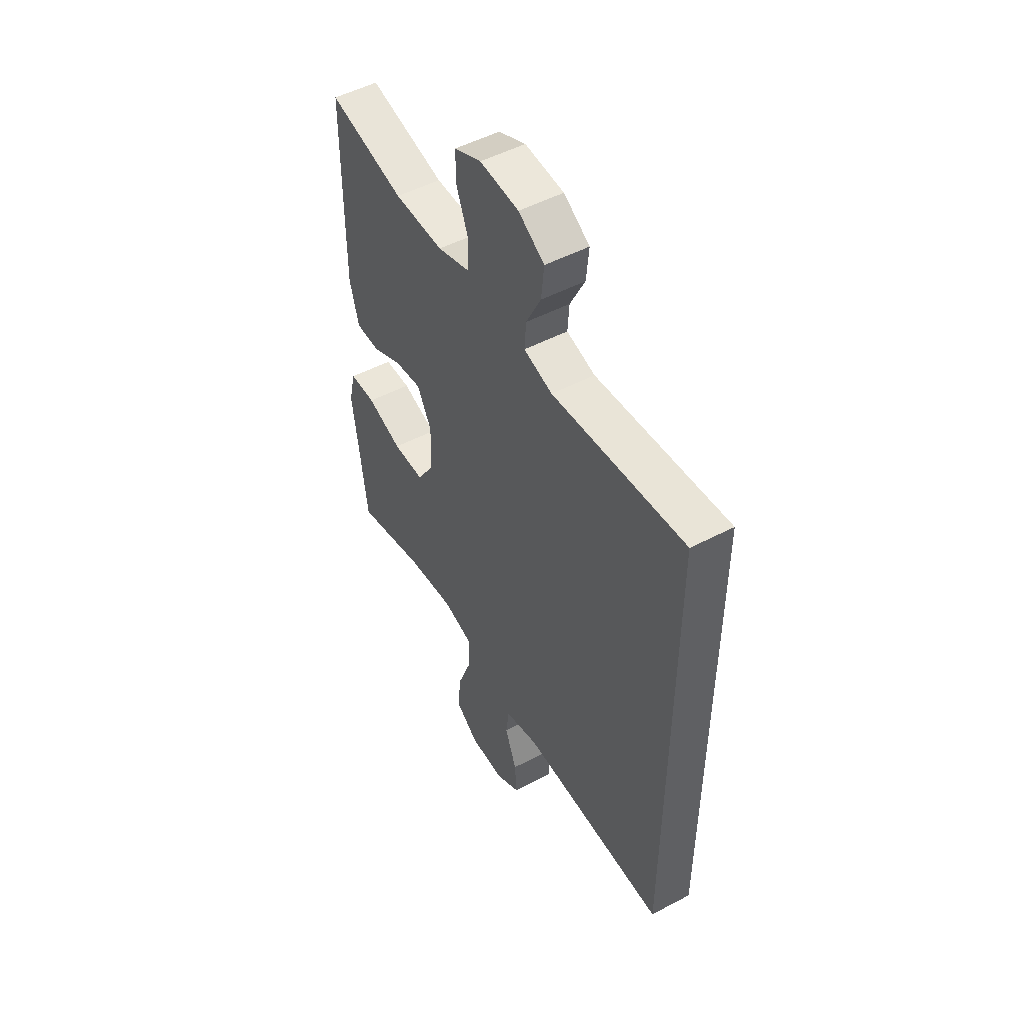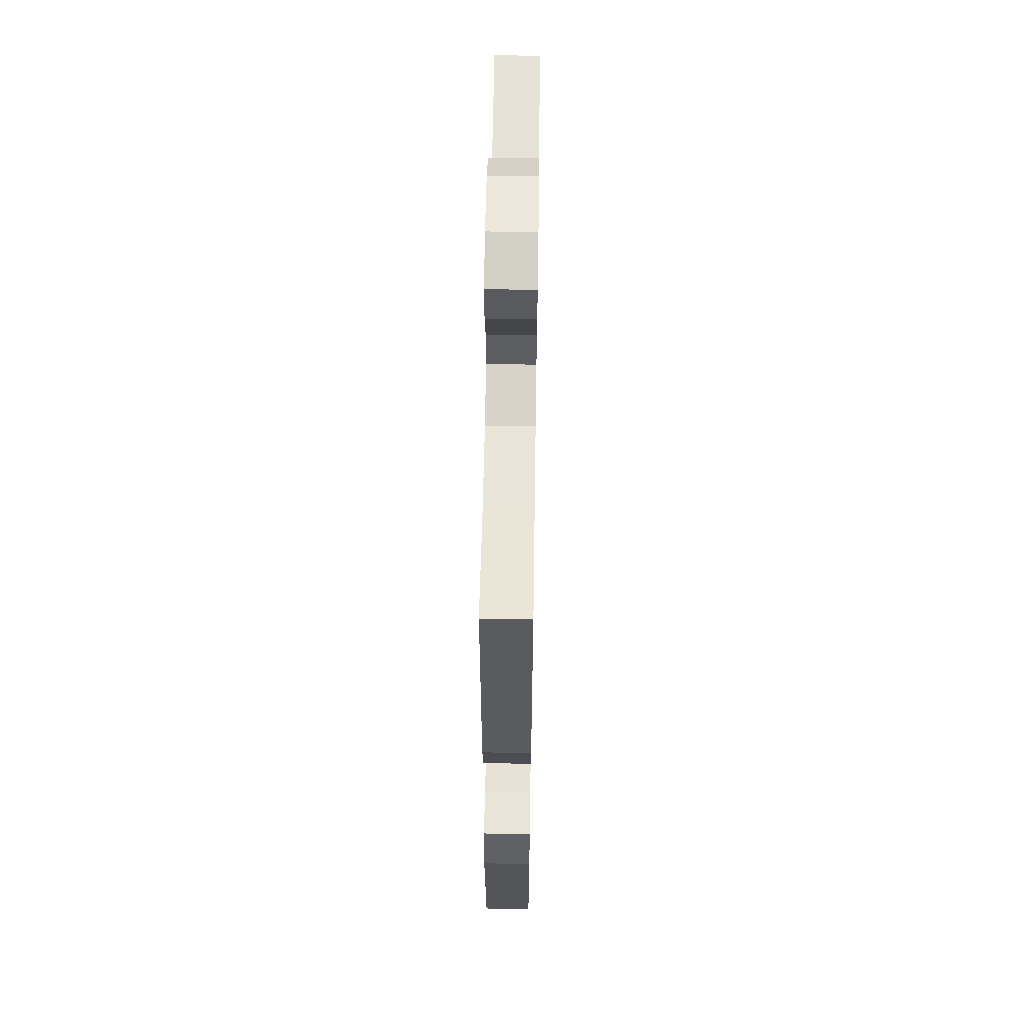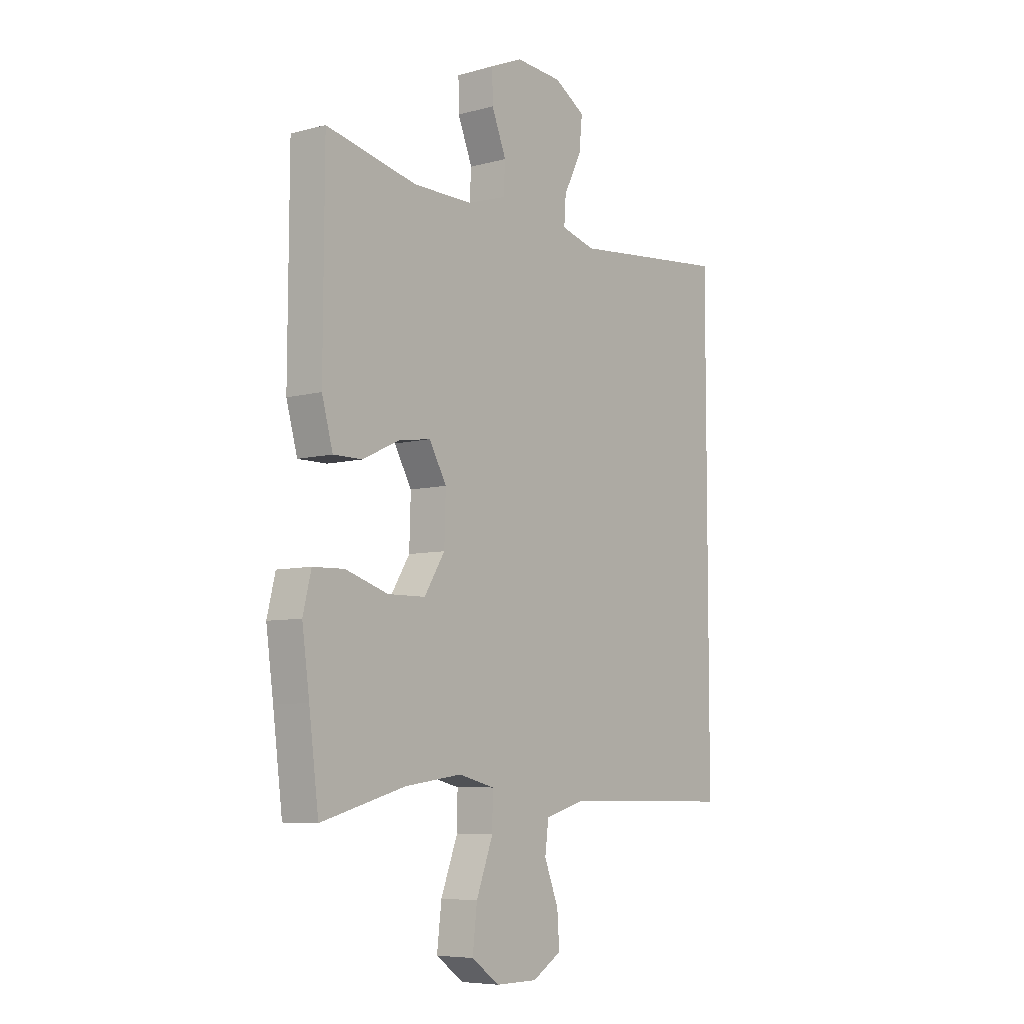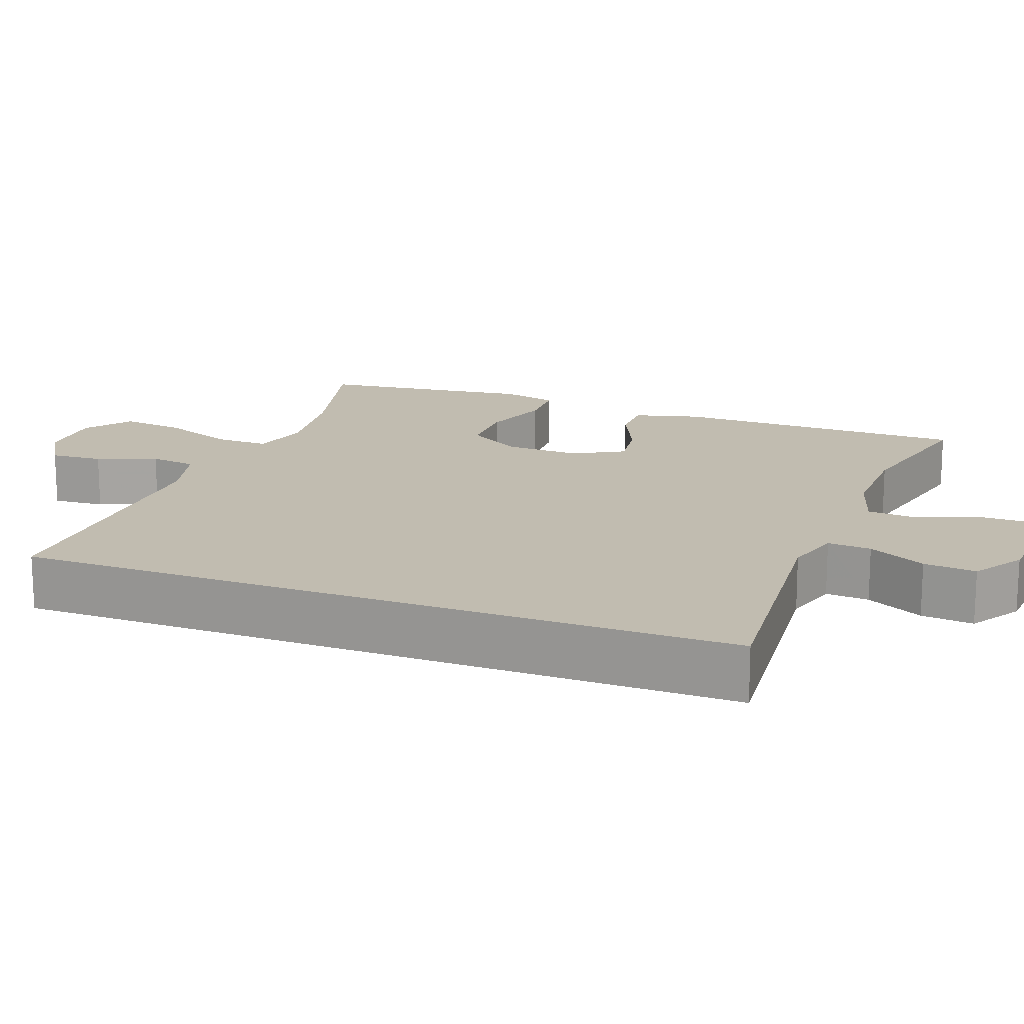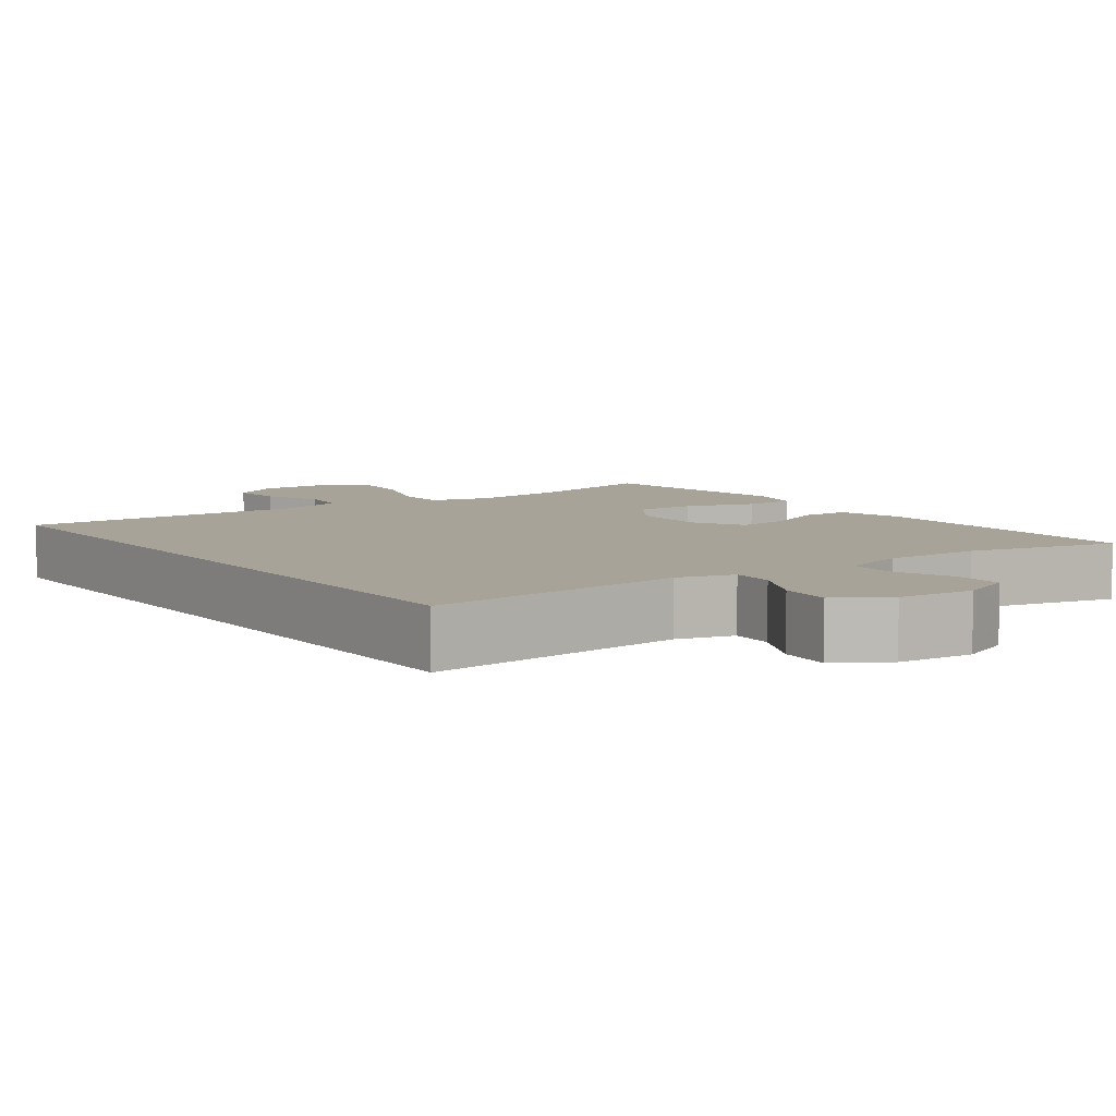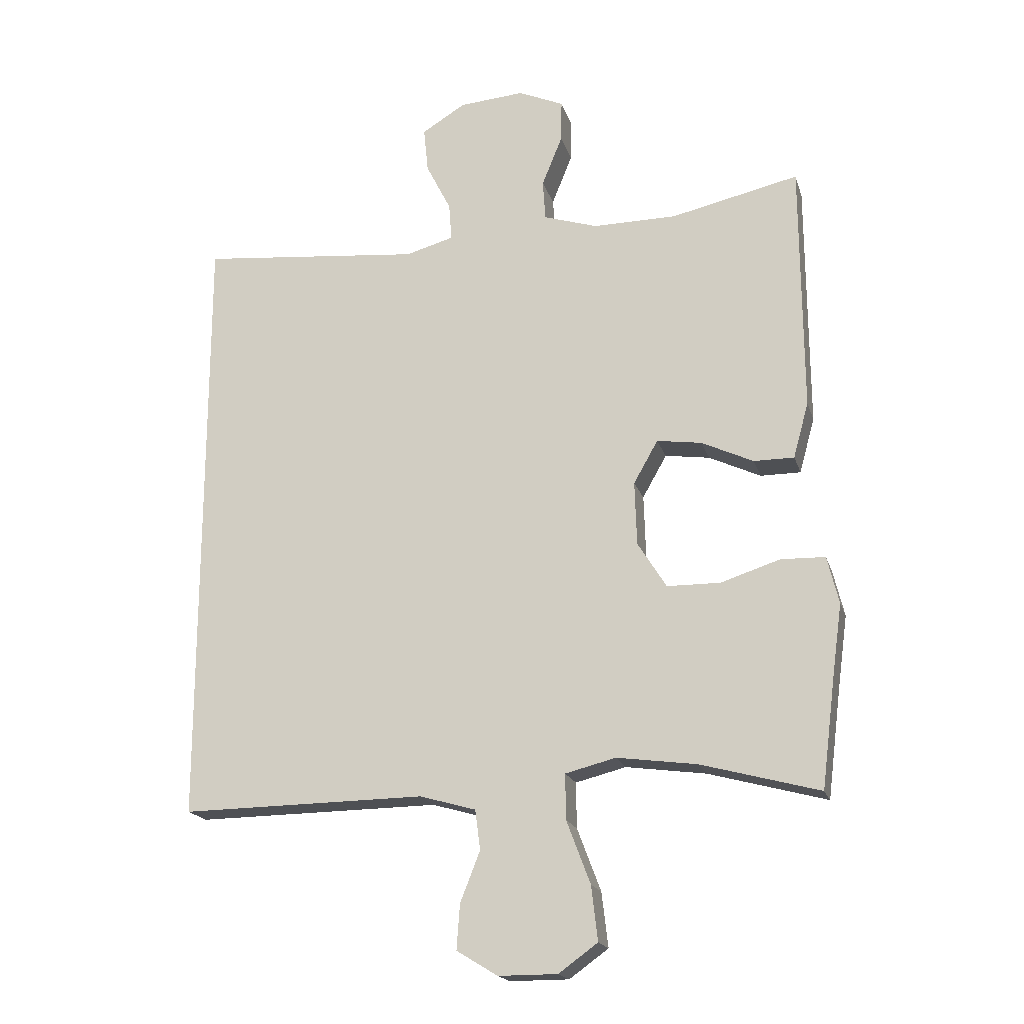
<metadata>
{"format":"obj","ext":"obj","renderer":"f3d","projection":"perspective","resolution":1024,"background":"white","views":[{"elev":50.5,"azim":-120.0,"up":"+Z"},{"elev":58.2,"azim":90.9,"up":"+Z"},{"elev":-6.8,"azim":128.1,"up":"+Z"},{"elev":16.6,"azim":-69.1,"up":"+Y"},{"elev":6.9,"azim":-35.8,"up":"+Y"},{"elev":-18.7,"azim":15.0,"up":"+Z"}]}
</metadata>
<code>
v -0.5 0.07 0.477
v -0.152 0.07 0.443
v -0.077 0.07 0.464
v -0.081 0.07 0.522
v -0.12 0.07 0.599
v -0.127 0.07 0.669
v -0.059 0.07 0.711
v 0.043 0.07 0.719
v 0.114 0.07 0.688
v 0.113 0.07 0.623
v 0.081 0.07 0.544
v 0.085 0.07 0.481
v 0.17 0.07 0.454
v 0.3 0.07 0.455
v 0.5 0.07 0.5
v 0.502 0.07 0.108
v 0.478 0.07 0.021
v 0.415 0.07 0.021
v 0.334 0.07 0.059
v 0.264 0.07 0.069
v 0.226 0.07 0.002
v 0.229 0.07 -0.098
v 0.274 0.07 -0.17
v 0.357 0.07 -0.171
v 0.45 0.07 -0.141
v 0.519 0.07 -0.143
v 0.537 0.07 -0.217
v 0.521 0.07 -0.334
v 0.5 0.07 -0.5
v 0.315 0.07 -0.45
v 0.19 0.07 -0.433
v 0.111 0.07 -0.453
v 0.112 0.07 -0.524
v 0.149 0.07 -0.622
v 0.159 0.07 -0.707
v 0.098 0.07 -0.751
v 0.006 0.07 -0.751
v -0.058 0.07 -0.712
v -0.053 0.07 -0.642
v -0.022 0.07 -0.563
v -0.03 0.07 -0.501
v -0.118 0.07 -0.476
v -0.5 0.07 -0.481
v -0.5 0 0.477
v -0.152 0 0.443
v -0.077 0 0.464
v -0.081 0 0.522
v -0.12 0 0.599
v -0.127 0 0.669
v -0.059 0 0.711
v 0.043 0 0.719
v 0.114 0 0.688
v 0.113 0 0.623
v 0.081 0 0.544
v 0.085 0 0.481
v 0.17 0 0.454
v 0.3 0 0.455
v 0.5 0 0.5
v 0.502 0 0.108
v 0.478 0 0.021
v 0.415 0 0.021
v 0.334 0 0.059
v 0.264 0 0.069
v 0.226 0 0.002
v 0.229 0 -0.098
v 0.274 0 -0.17
v 0.357 0 -0.171
v 0.45 0 -0.141
v 0.519 0 -0.143
v 0.537 0 -0.217
v 0.521 0 -0.334
v 0.5 0 -0.5
v 0.315 0 -0.45
v 0.19 0 -0.433
v 0.111 0 -0.453
v 0.112 0 -0.524
v 0.149 0 -0.622
v 0.159 0 -0.707
v 0.098 0 -0.751
v 0.006 0 -0.751
v -0.058 0 -0.712
v -0.053 0 -0.642
v -0.022 0 -0.563
v -0.03 0 -0.501
v -0.118 0 -0.476
v -0.5 0 -0.481
f 42 43 1 2
f 41 42 2 3
f 40 41 3
f 38 39 40
f 37 38 40
f 36 37 40
f 35 36 40
f 34 35 40
f 33 34 40
f 32 33 40 3
f 31 32 3 4
f 30 31 4
f 28 29 30
f 27 28 30
f 26 27 30
f 25 26 30
f 24 25 30
f 23 24 30
f 22 23 30
f 22 30 4
f 21 22 4
f 5 6 7
f 4 5 7
f 21 4 7
f 20 21 7
f 19 20 7
f 17 18 19
f 16 17 19
f 15 16 19
f 14 15 19
f 13 14 19
f 12 13 19
f 12 19 7
f 11 12 7 8
f 8 9 10 11
f 45 44 86 85
f 46 45 85 84
f 46 84 83
f 83 82 81
f 83 81 80
f 83 80 79
f 83 79 78
f 83 78 77
f 83 77 76
f 46 83 76 75
f 47 46 75 74
f 47 74 73
f 73 72 71
f 73 71 70
f 73 70 69
f 73 69 68
f 73 68 67
f 73 67 66
f 73 66 65
f 47 73 65
f 47 65 64
f 50 49 48
f 50 48 47
f 50 47 64
f 50 64 63
f 50 63 62
f 62 61 60
f 62 60 59
f 62 59 58
f 62 58 57
f 62 57 56
f 62 56 55
f 50 62 55
f 51 50 55 54
f 54 53 52 51
f 1 44 45 2
f 2 45 46 3
f 3 46 47 4
f 4 47 48 5
f 5 48 49 6
f 6 49 50 7
f 7 50 51 8
f 8 51 52 9
f 9 52 53 10
f 10 53 54 11
f 11 54 55 12
f 12 55 56 13
f 13 56 57 14
f 14 57 58 15
f 15 58 59 16
f 16 59 60 17
f 17 60 61 18
f 18 61 62 19
f 19 62 63 20
f 20 63 64 21
f 21 64 65 22
f 22 65 66 23
f 23 66 67 24
f 24 67 68 25
f 25 68 69 26
f 26 69 70 27
f 27 70 71 28
f 28 71 72 29
f 29 72 73 30
f 30 73 74 31
f 31 74 75 32
f 32 75 76 33
f 33 76 77 34
f 34 77 78 35
f 35 78 79 36
f 36 79 80 37
f 37 80 81 38
f 38 81 82 39
f 39 82 83 40
f 40 83 84 41
f 41 84 85 42
f 42 85 86 43
f 43 86 44 1

</code>
